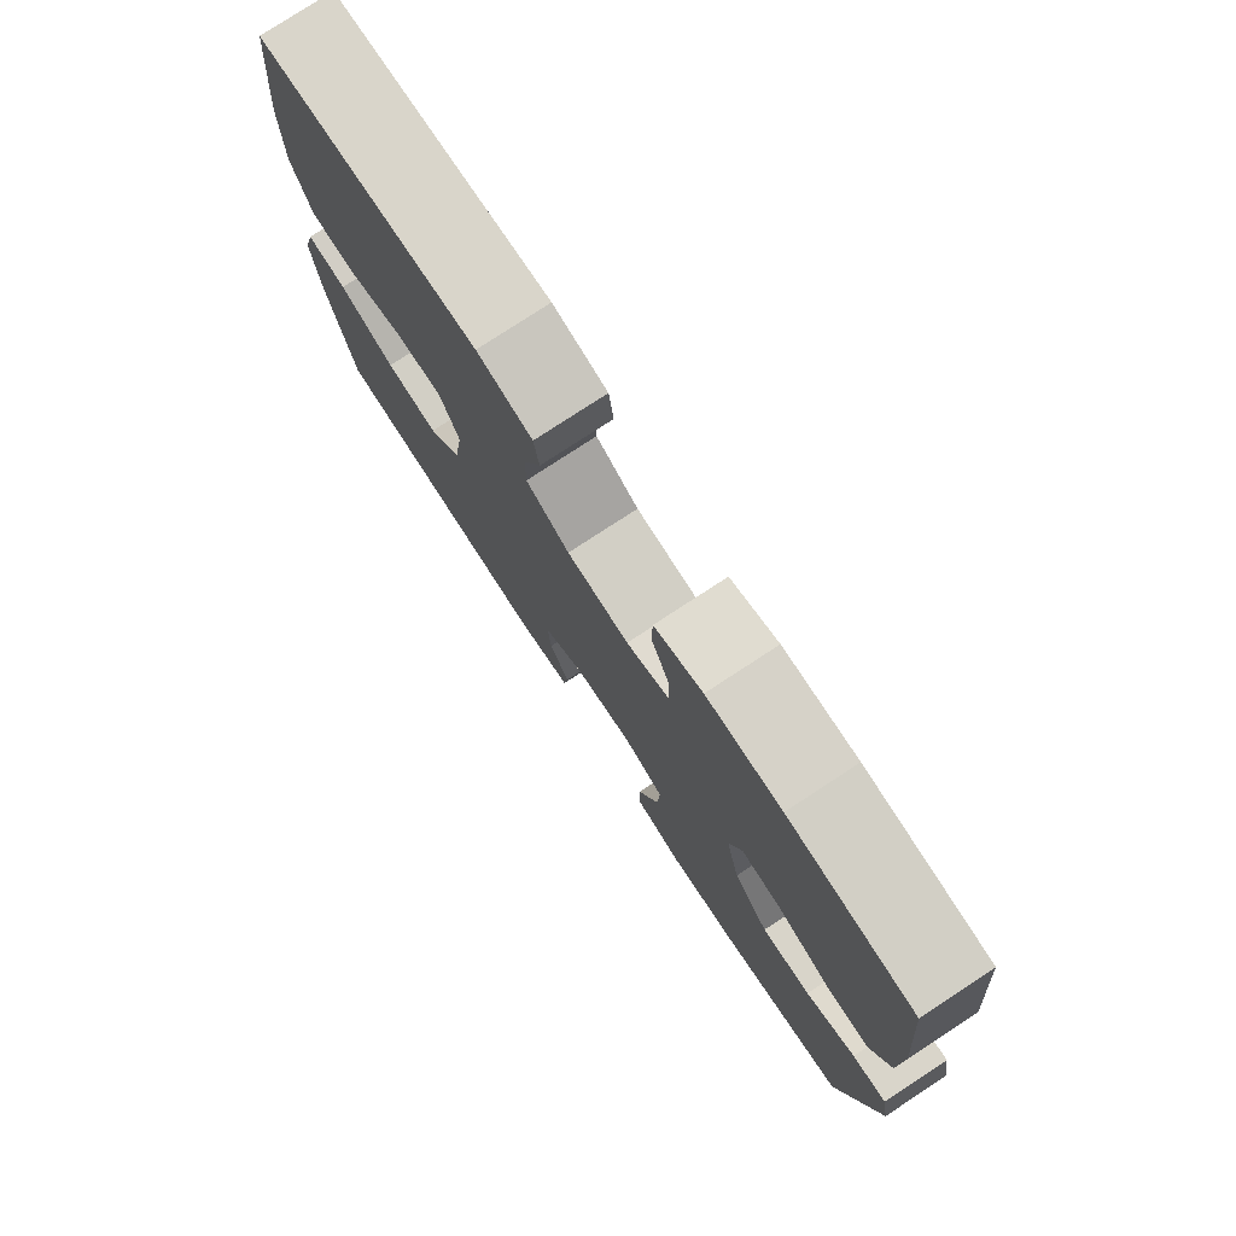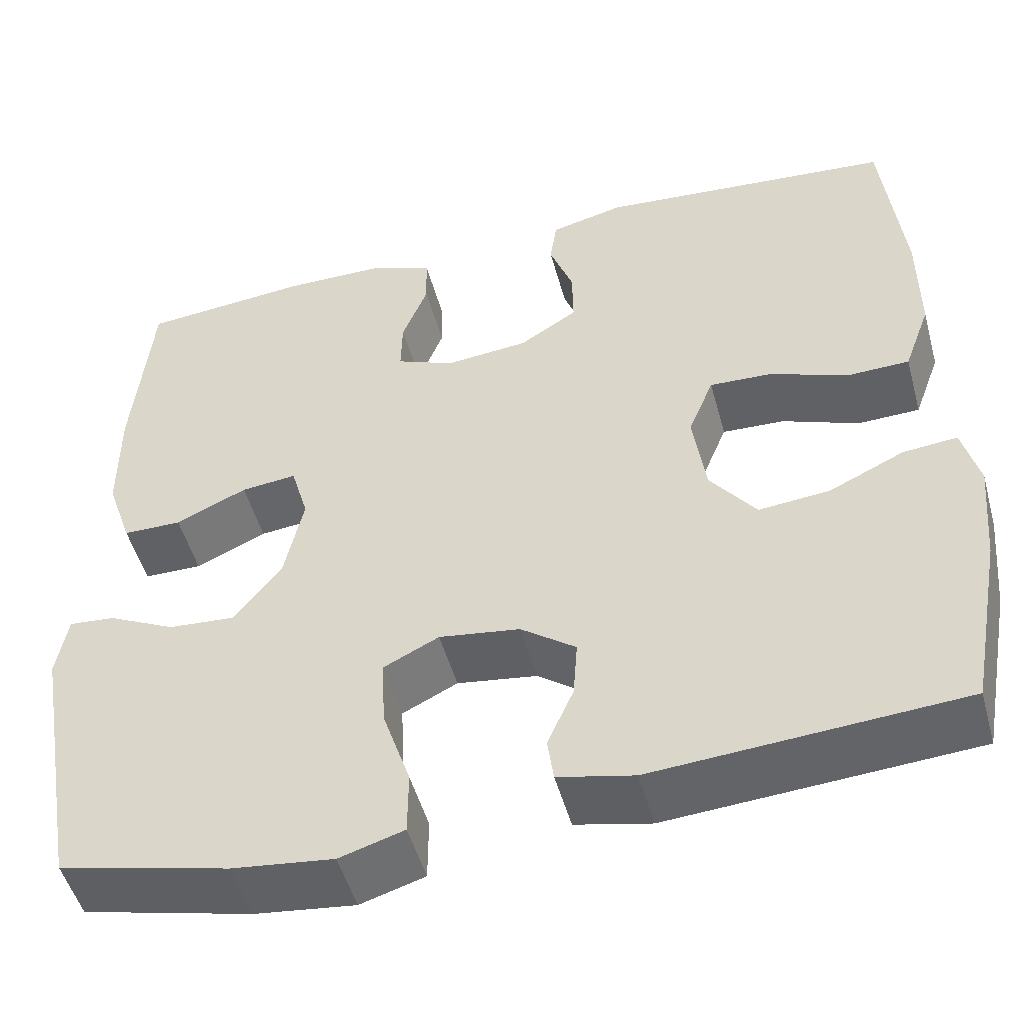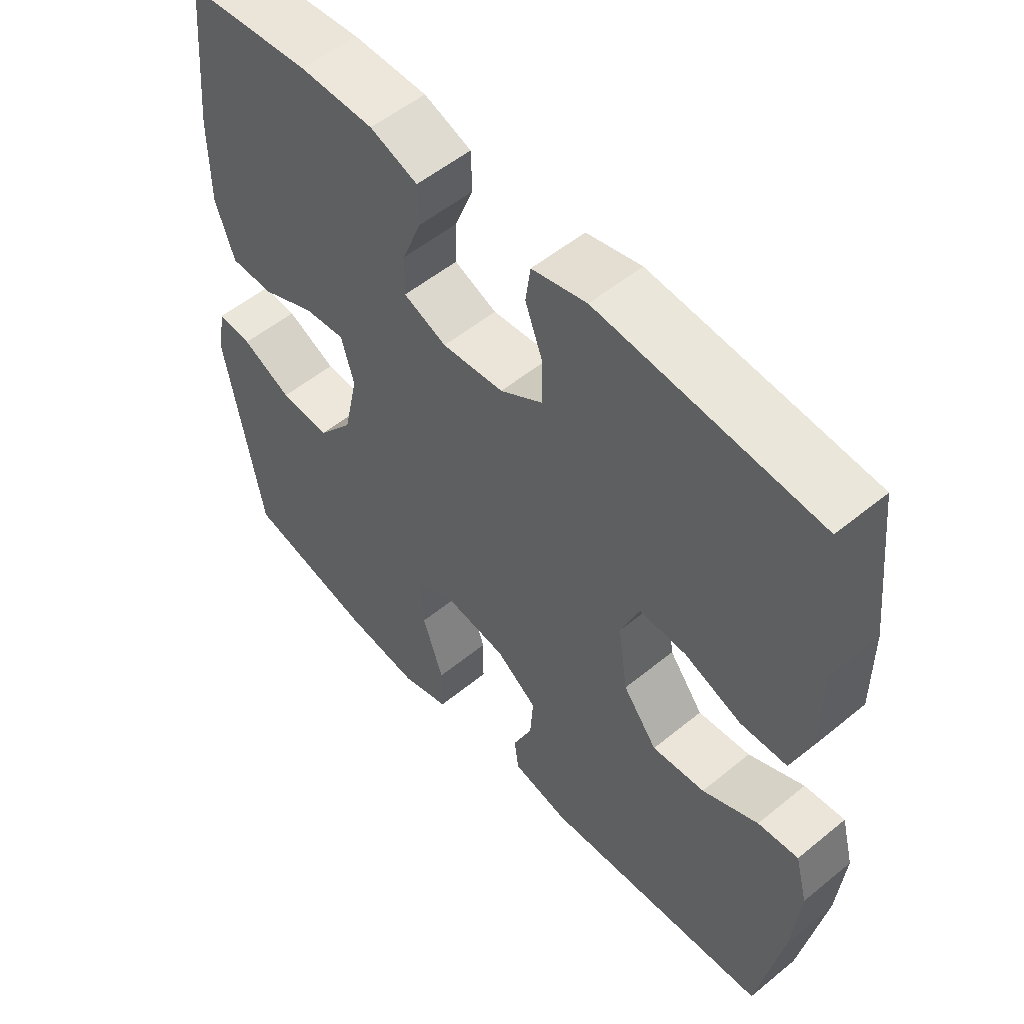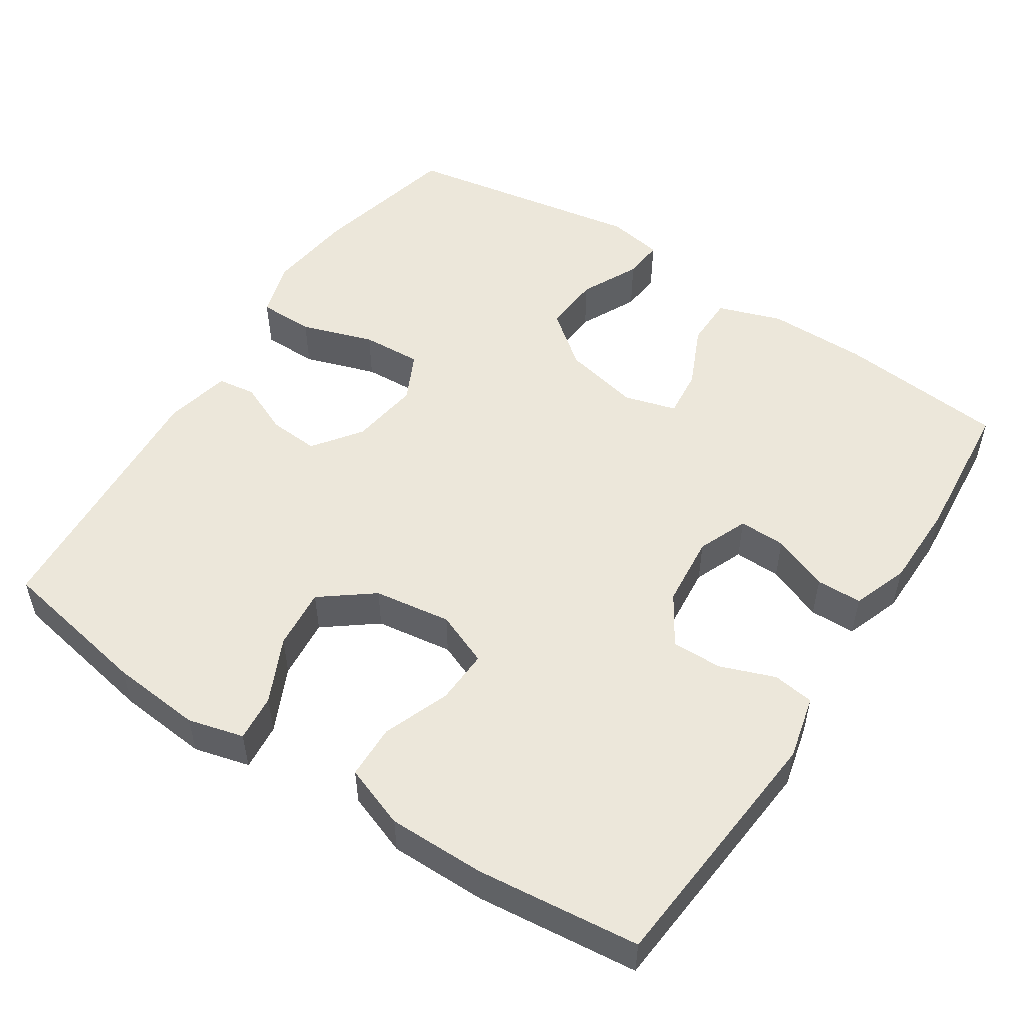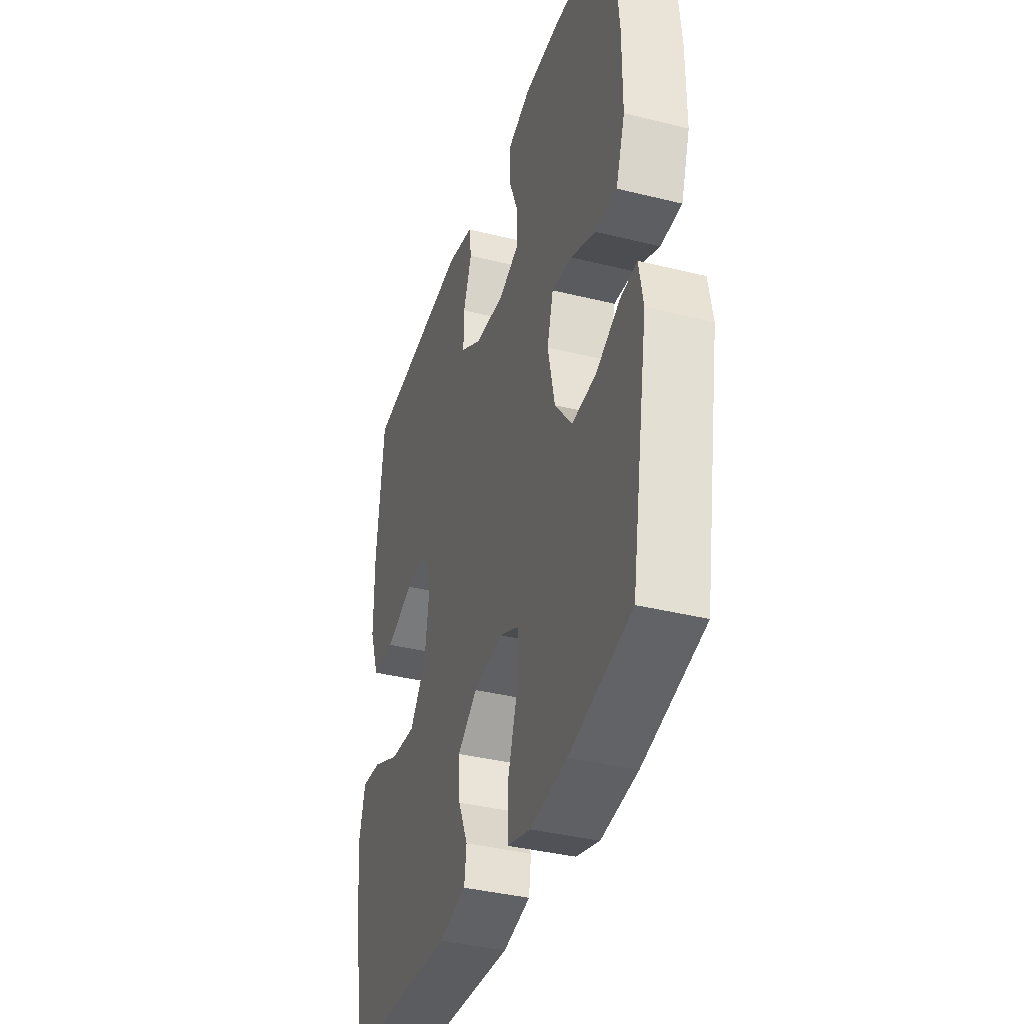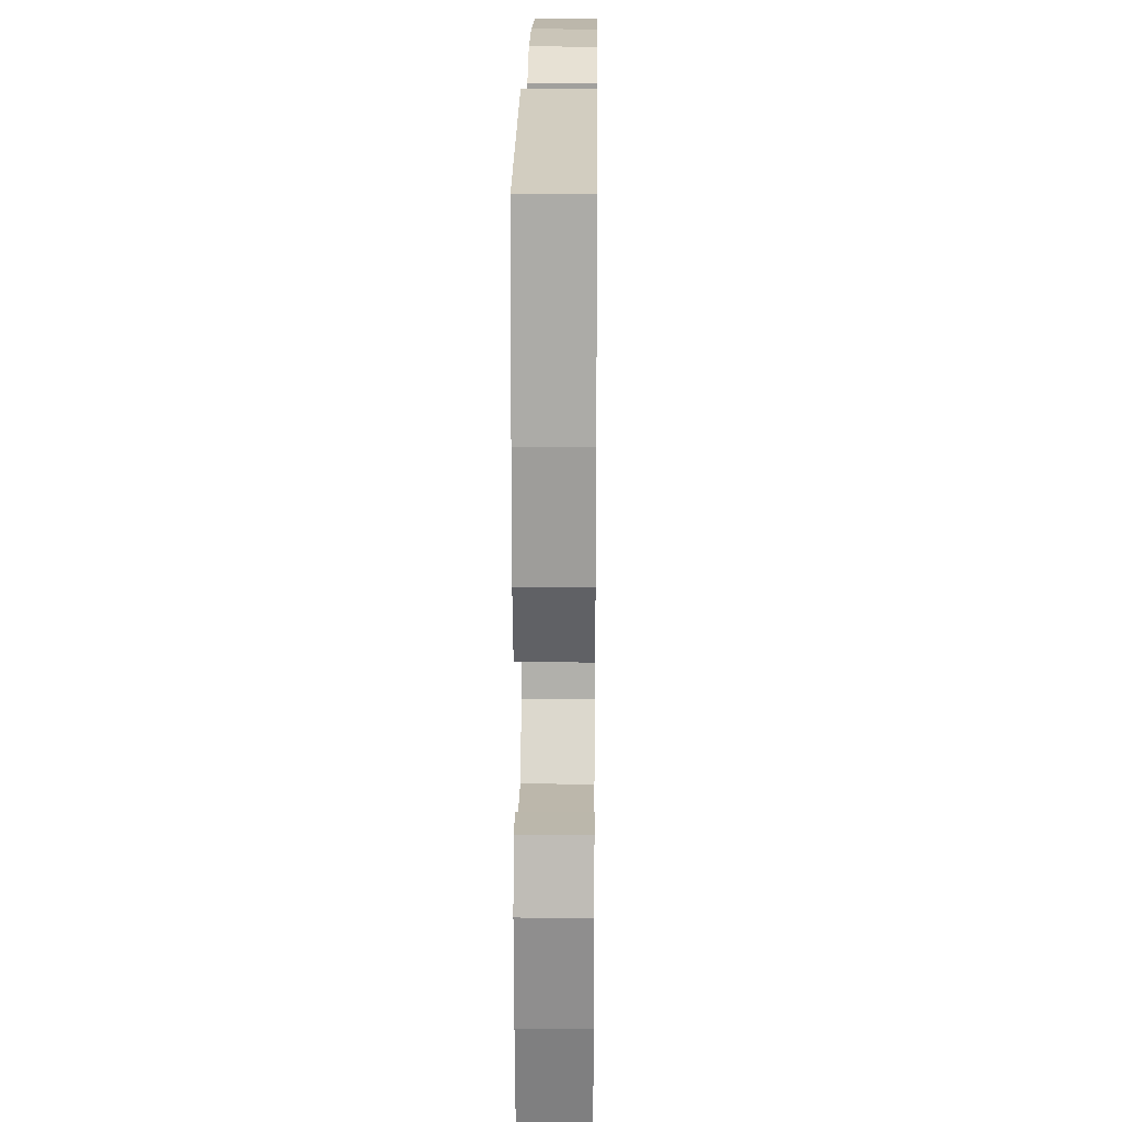
<metadata>
{"format":"obj","ext":"obj","renderer":"f3d","projection":"perspective","resolution":1024,"background":"white","views":[{"elev":78.1,"azim":56.8,"up":"+Z"},{"elev":-49.9,"azim":-164.8,"up":"+Z"},{"elev":53.8,"azim":-131.1,"up":"+Z"},{"elev":52.5,"azim":-56.8,"up":"+Y"},{"elev":-37.7,"azim":72.4,"up":"+Z"},{"elev":19.7,"azim":-89.3,"up":"+Z"}]}
</metadata>
<code>
o path1334_path1334.001
v 0.5552 0.0375 -0.1664
v 0.5421 0.0375 -0.09159
v 0.488 0.0375 -0.09643
v 0.4097 0.0375 -0.1348
v 0.3317 0.0375 -0.1405
v 0.2757 0.0375 -0.06946
v 0.2533 0.0375 0.0342
v 0.2735 0.0375 0.1045
v 0.3382 0.0375 0.09775
v 0.4215 0.0375 0.06037
v 0.4903 0.0375 0.06109
v 0.5199 0.0375 0.1475
v 0.52 0.0375 0.2826
v 0.4985 0.0375 0.5098
v 0.3026 0.0375 0.5274
v 0.186 0.0375 0.5262
v 0.1111 0.0375 0.4989
v 0.1097 0.0375 0.4368
v 0.1397 0.0375 0.3602
v 0.1411 0.0375 0.2968
v 0.0735 0.0375 0.269
v -0.02376 0.0375 0.2781
v -0.0914 0.0375 0.3206
v -0.09039 0.0375 0.3891
v -0.06272 0.0375 0.4634
v -0.07061 0.0375 0.5194
v -0.1569 0.0375 0.54
v -0.5032 0.0375 0.5098
v -0.527 0.0375 0.2885
v -0.5274 0.0375 0.1567
v -0.4963 0.0375 0.07195
v -0.4232 0.0375 0.07007
v -0.3329 0.0375 0.1045
v -0.2594 0.0375 0.1078
v -0.2298 0.0375 0.03522
v -0.2449 0.0375 -0.06942
v -0.2988 0.0375 -0.1398
v -0.3819 0.0375 -0.1321
v -0.4695 0.0375 -0.09139
v -0.5332 0.0375 -0.08523
v -0.553 0.0375 -0.1607
v -0.5418 0.0375 -0.2835
v -0.5032 0.0375 -0.4921
v -0.1438 0.0375 -0.5165
v -0.0546 0.0375 -0.4966
v -0.04731 0.0375 -0.4447
v -0.07803 0.0375 -0.3749
v -0.08285 0.0375 -0.3069
v -0.01843 0.0375 -0.2595
v 0.0761 0.0375 -0.2458
v 0.141 0.0375 -0.2778
v 0.1368 0.0375 -0.3586
v 0.1043 0.0375 -0.4568
v 0.1047 0.0375 -0.5319
v 0.1804 0.0375 -0.5547
v 0.299 0.0375 -0.5402
v 0.4985 0.0375 -0.4921
v 0.5552 -0.0375 -0.1664
v 0.5421 -0.0375 -0.09159
v 0.488 -0.0375 -0.09643
v 0.4097 -0.0375 -0.1348
v 0.3317 -0.0375 -0.1405
v 0.2757 -0.0375 -0.06946
v 0.2533 -0.0375 0.0342
v 0.2735 -0.0375 0.1045
v 0.3382 -0.0375 0.09775
v 0.4215 -0.0375 0.06037
v 0.4903 -0.0375 0.06109
v 0.5199 -0.0375 0.1475
v 0.52 -0.0375 0.2826
v 0.4985 -0.0375 0.5098
v 0.3026 -0.0375 0.5274
v 0.186 -0.0375 0.5262
v 0.1111 -0.0375 0.4989
v 0.1097 -0.0375 0.4368
v 0.1397 -0.0375 0.3602
v 0.1411 -0.0375 0.2968
v 0.0735 -0.0375 0.269
v -0.02376 -0.0375 0.2781
v -0.0914 -0.0375 0.3206
v -0.09039 -0.0375 0.3891
v -0.06272 -0.0375 0.4634
v -0.07061 -0.0375 0.5194
v -0.1569 -0.0375 0.54
v -0.5032 -0.0375 0.5098
v -0.527 -0.0375 0.2885
v -0.5274 -0.0375 0.1567
v -0.4963 -0.0375 0.07195
v -0.4232 -0.0375 0.07007
v -0.3329 -0.0375 0.1045
v -0.2594 -0.0375 0.1078
v -0.2298 -0.0375 0.03522
v -0.2449 -0.0375 -0.06942
v -0.2988 -0.0375 -0.1398
v -0.3819 -0.0375 -0.1321
v -0.4695 -0.0375 -0.09139
v -0.5332 -0.0375 -0.08523
v -0.553 -0.0375 -0.1607
v -0.5418 -0.0375 -0.2835
v -0.5032 -0.0375 -0.4921
v -0.1438 -0.0375 -0.5165
v -0.0546 -0.0375 -0.4966
v -0.04731 -0.0375 -0.4447
v -0.07803 -0.0375 -0.3749
v -0.08285 -0.0375 -0.3069
v -0.01843 -0.0375 -0.2595
v 0.0761 -0.0375 -0.2458
v 0.141 -0.0375 -0.2778
v 0.1368 -0.0375 -0.3586
v 0.1043 -0.0375 -0.4568
v 0.1047 -0.0375 -0.5319
v 0.1804 -0.0375 -0.5547
v 0.299 -0.0375 -0.5402
v 0.4985 -0.0375 -0.4921
v 0.5552 0.0375 -0.1664
v 0.5421 0.0375 -0.09159
v 0.5421 0.0375 -0.09159
v 0.488 0.0375 -0.09643
v 0.5199 0.0375 0.1475
v 0.52 0.0375 0.2826
v 0.4903 0.0375 0.06109
v 0.4903 0.0375 0.06109
v 0.4985 0.0375 -0.4921
v 0.4985 0.0375 -0.4921
v 0.4985 0.0375 0.5098
v 0.4985 0.0375 0.5098
v 0.4215 0.0375 0.06037
v 0.4097 0.0375 -0.1348
v 0.3382 0.0375 0.09775
v 0.3026 0.0375 0.5274
v 0.3317 0.0375 -0.1405
v 0.299 0.0375 -0.5402
v 0.2735 0.0375 0.1045
v 0.2735 0.0375 0.1045
v 0.2757 0.0375 -0.06946
v 0.186 0.0375 0.5262
v 0.1804 0.0375 -0.5547
v 0.2533 0.0375 0.0342
v 0.1111 0.0375 0.4989
v 0.1111 0.0375 0.4989
v 0.1047 0.0375 -0.5319
v 0.1047 0.0375 -0.5319
v 0.141 0.0375 -0.2778
v 0.141 0.0375 -0.2778
v 0.1368 0.0375 -0.3586
v 0.1397 0.0375 0.3602
v 0.1411 0.0375 0.2968
v 0.1411 0.0375 0.2968
v 0.0735 0.0375 0.269
v 0.0761 0.0375 -0.2458
v 0.1097 0.0375 0.4368
v 0.1043 0.0375 -0.4568
v -0.01843 0.0375 -0.2595
v -0.02376 0.0375 0.2781
v -0.08285 0.0375 -0.3069
v -0.0914 0.0375 0.3206
v -0.0546 0.0375 -0.4966
v -0.0546 0.0375 -0.4966
v -0.04731 0.0375 -0.4447
v -0.07803 0.0375 -0.3749
v -0.1438 0.0375 -0.5165
v -0.09039 0.0375 0.3891
v -0.06272 0.0375 0.4634
v -0.07061 0.0375 0.5194
v -0.07061 0.0375 0.5194
v -0.1569 0.0375 0.54
v -0.2298 0.0375 0.03522
v -0.2449 0.0375 -0.06942
v -0.2594 0.0375 0.1078
v -0.2594 0.0375 0.1078
v -0.2988 0.0375 -0.1398
v -0.3329 0.0375 0.1045
v -0.3819 0.0375 -0.1321
v -0.4232 0.0375 0.07007
v -0.4695 0.0375 -0.09139
v -0.5032 0.0375 -0.4921
v -0.5032 0.0375 -0.4921
v -0.4963 0.0375 0.07195
v -0.4963 0.0375 0.07195
v -0.5332 0.0375 -0.08523
v -0.5332 0.0375 -0.08523
v -0.5032 0.0375 0.5098
v -0.5032 0.0375 0.5098
v -0.5274 0.0375 0.1567
v -0.527 0.0375 0.2885
v -0.5418 0.0375 -0.2835
v -0.553 0.0375 -0.1607
v 0.5552 -0.0375 -0.1664
v 0.5421 -0.0375 -0.09159
v 0.5421 -0.0375 -0.09159
v 0.488 -0.0375 -0.09643
v 0.5199 -0.0375 0.1475
v 0.52 -0.0375 0.2826
v 0.4903 -0.0375 0.06109
v 0.4903 -0.0375 0.06109
v 0.4985 -0.0375 -0.4921
v 0.4985 -0.0375 -0.4921
v 0.4985 -0.0375 0.5098
v 0.4985 -0.0375 0.5098
v 0.4215 -0.0375 0.06037
v 0.4097 -0.0375 -0.1348
v 0.3382 -0.0375 0.09775
v 0.3026 -0.0375 0.5274
v 0.3317 -0.0375 -0.1405
v 0.299 -0.0375 -0.5402
v 0.2735 -0.0375 0.1045
v 0.2735 -0.0375 0.1045
v 0.2757 -0.0375 -0.06946
v 0.186 -0.0375 0.5262
v 0.1804 -0.0375 -0.5547
v 0.2533 -0.0375 0.0342
v 0.1111 -0.0375 0.4989
v 0.1111 -0.0375 0.4989
v 0.1047 -0.0375 -0.5319
v 0.1047 -0.0375 -0.5319
v 0.141 -0.0375 -0.2778
v 0.141 -0.0375 -0.2778
v 0.1368 -0.0375 -0.3586
v 0.1397 -0.0375 0.3602
v 0.1411 -0.0375 0.2968
v 0.1411 -0.0375 0.2968
v 0.0735 -0.0375 0.269
v 0.0761 -0.0375 -0.2458
v 0.1097 -0.0375 0.4368
v 0.1043 -0.0375 -0.4568
v -0.01843 -0.0375 -0.2595
v -0.02376 -0.0375 0.2781
v -0.08285 -0.0375 -0.3069
v -0.0914 -0.0375 0.3206
v -0.0546 -0.0375 -0.4966
v -0.0546 -0.0375 -0.4966
v -0.04731 -0.0375 -0.4447
v -0.07803 -0.0375 -0.3749
v -0.1438 -0.0375 -0.5165
v -0.09039 -0.0375 0.3891
v -0.06272 -0.0375 0.4634
v -0.07061 -0.0375 0.5194
v -0.07061 -0.0375 0.5194
v -0.1569 -0.0375 0.54
v -0.2298 -0.0375 0.03522
v -0.2449 -0.0375 -0.06942
v -0.2594 -0.0375 0.1078
v -0.2594 -0.0375 0.1078
v -0.2988 -0.0375 -0.1398
v -0.3329 -0.0375 0.1045
v -0.3819 -0.0375 -0.1321
v -0.4232 -0.0375 0.07007
v -0.4695 -0.0375 -0.09139
v -0.5032 -0.0375 -0.4921
v -0.5032 -0.0375 -0.4921
v -0.4963 -0.0375 0.07195
v -0.4963 -0.0375 0.07195
v -0.5332 -0.0375 -0.08523
v -0.5332 -0.0375 -0.08523
v -0.5032 -0.0375 0.5098
v -0.5032 -0.0375 0.5098
v -0.5274 -0.0375 0.1567
v -0.527 -0.0375 0.2885
v -0.5418 -0.0375 -0.2835
v -0.553 -0.0375 -0.1607
f 227 242 240
f 240 241 226
f 249 244 259
f 209 219 203
f 223 216 208
f 211 240 223
f 193 220 202
f 251 247 257
f 220 222 206
f 232 234 230
f 234 244 249
f 222 240 211
f 224 209 212
f 245 257 247
f 258 235 255
f 222 227 240
f 203 193 198
f 236 239 235
f 201 204 196
f 203 219 193
f 193 202 192
f 246 259 244
f 218 225 210
f 246 248 260
f 229 242 227
f 245 229 258
f 223 240 226
f 191 188 189
f 233 234 232
f 201 188 191
f 259 246 260
f 192 200 194
f 206 222 211
f 260 248 253
f 226 241 228
f 210 225 214
f 239 255 235
f 235 258 229
f 242 229 245
f 205 204 218
f 228 244 233
f 196 204 205
f 218 204 216
f 188 201 196
f 205 218 210
f 244 234 233
f 237 239 236
f 257 245 258
f 219 220 193
f 241 244 228
f 208 216 204
f 202 200 192
f 202 220 206
f 219 209 224
f 211 223 208
f 1 117 190 58
f 2 3 60 59
f 12 13 70 69
f 122 12 69 195
f 124 1 58 197
f 13 126 199 70
f 10 11 68 67
f 3 4 61 60
f 9 10 67 66
f 14 15 72 71
f 4 5 62 61
f 56 57 114 113
f 134 9 66 207
f 5 6 63 62
f 15 16 73 72
f 55 56 113 112
f 6 7 64 63
f 7 8 65 64
f 16 140 213 73
f 142 55 112 215
f 144 52 109 217
f 19 148 221 76
f 20 21 78 77
f 50 51 108 107
f 18 19 76 75
f 17 18 75 74
f 53 54 111 110
f 52 53 110 109
f 49 50 107 106
f 21 22 79 78
f 48 49 106 105
f 22 23 80 79
f 158 46 103 231
f 46 47 104 103
f 44 45 102 101
f 24 25 82 81
f 25 165 238 82
f 26 27 84 83
f 47 48 105 104
f 23 24 81 80
f 35 36 93 92
f 170 35 92 243
f 36 37 94 93
f 33 34 91 90
f 37 38 95 94
f 32 33 90 89
f 38 39 96 95
f 177 44 101 250
f 179 32 89 252
f 39 181 254 96
f 27 183 256 84
f 30 31 88 87
f 29 30 87 86
f 28 29 86 85
f 42 43 100 99
f 41 42 99 98
f 40 41 98 97
f 154 167 169
f 167 153 168
f 176 186 171
f 136 130 146
f 150 135 143
f 138 150 167
f 120 129 147
f 178 184 174
f 147 133 149
f 159 157 161
f 161 176 171
f 149 138 167
f 151 139 136
f 172 174 184
f 185 182 162
f 149 167 154
f 130 125 120
f 163 162 166
f 128 123 131
f 130 120 146
f 120 119 129
f 173 171 186
f 145 137 152
f 173 187 175
f 156 154 169
f 172 185 156
f 150 153 167
f 118 116 115
f 160 159 161
f 128 118 115
f 186 187 173
f 119 121 127
f 133 138 149
f 187 180 175
f 153 155 168
f 137 141 152
f 166 162 182
f 162 156 185
f 169 172 156
f 132 145 131
f 155 160 171
f 123 132 131
f 145 143 131
f 115 123 128
f 132 137 145
f 171 160 161
f 164 163 166
f 184 185 172
f 146 120 147
f 168 155 171
f 135 131 143
f 129 119 127
f 129 133 147
f 146 151 136
f 138 135 150

</code>
